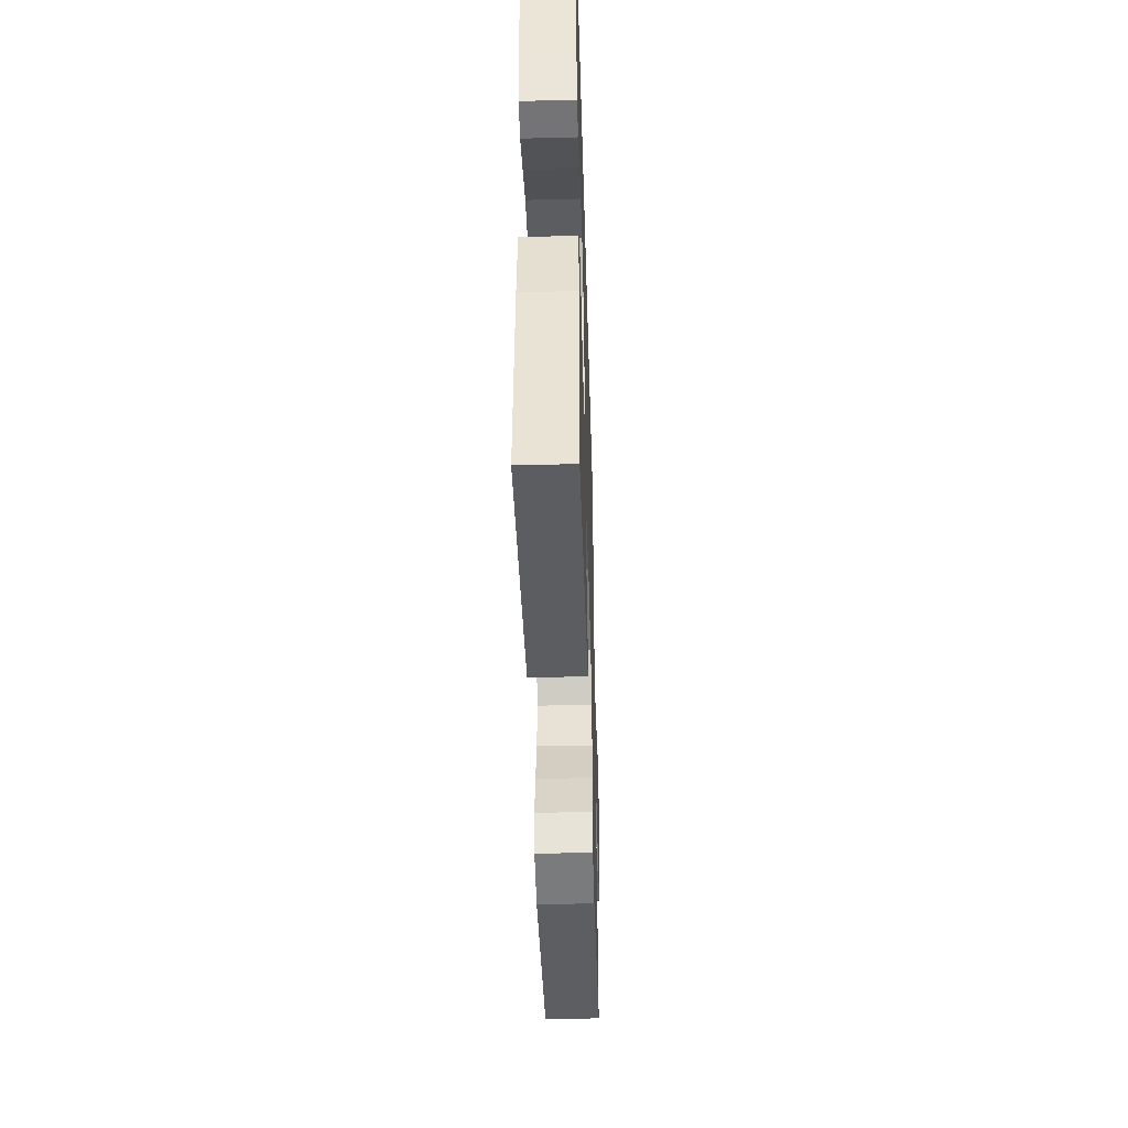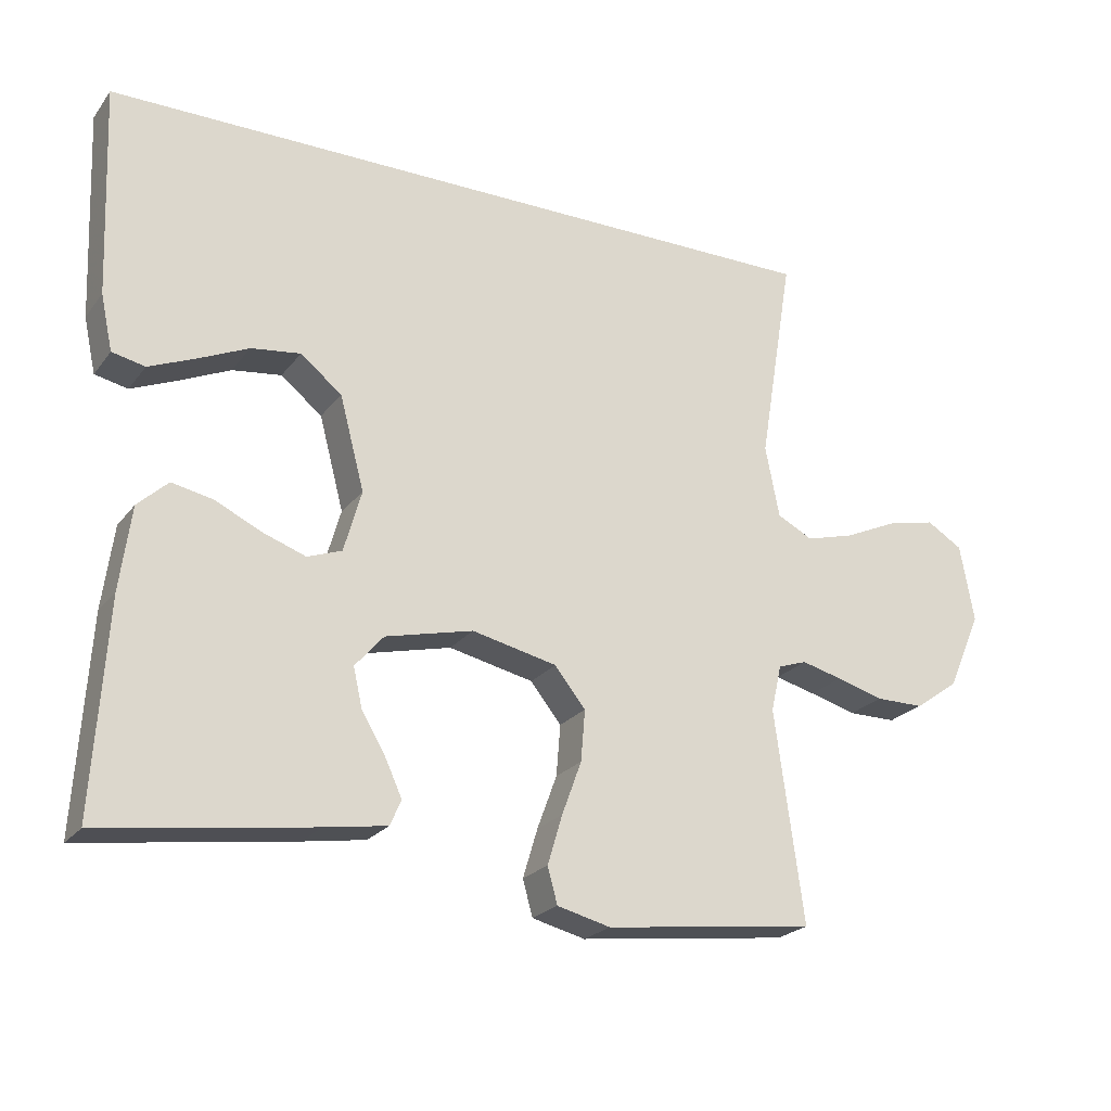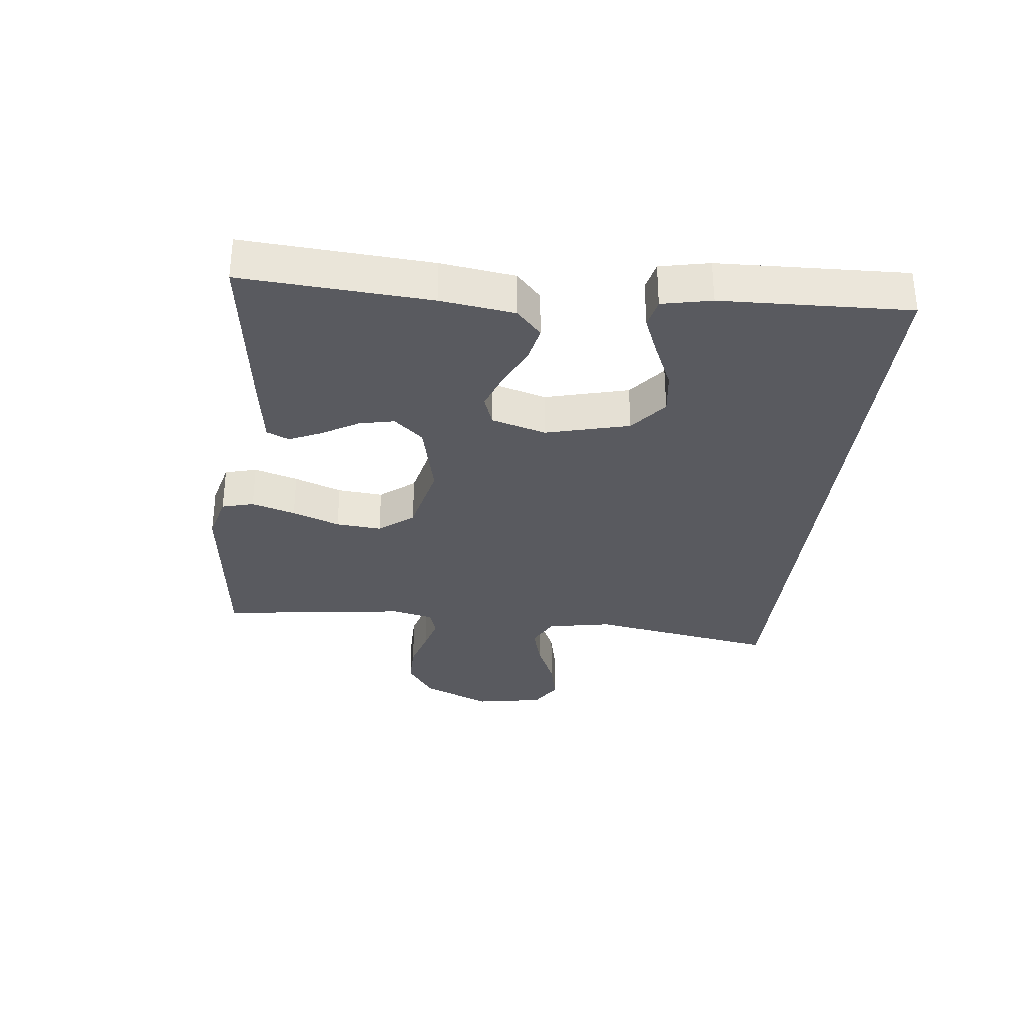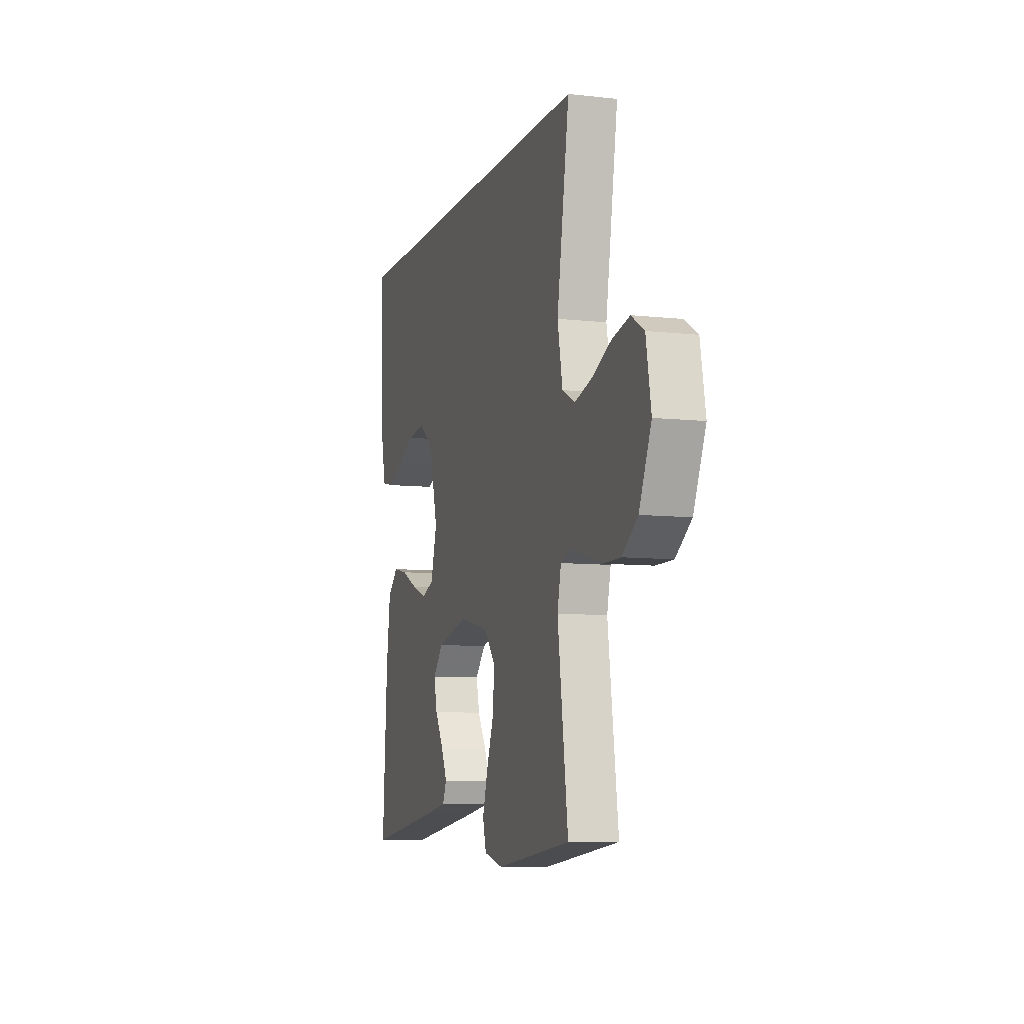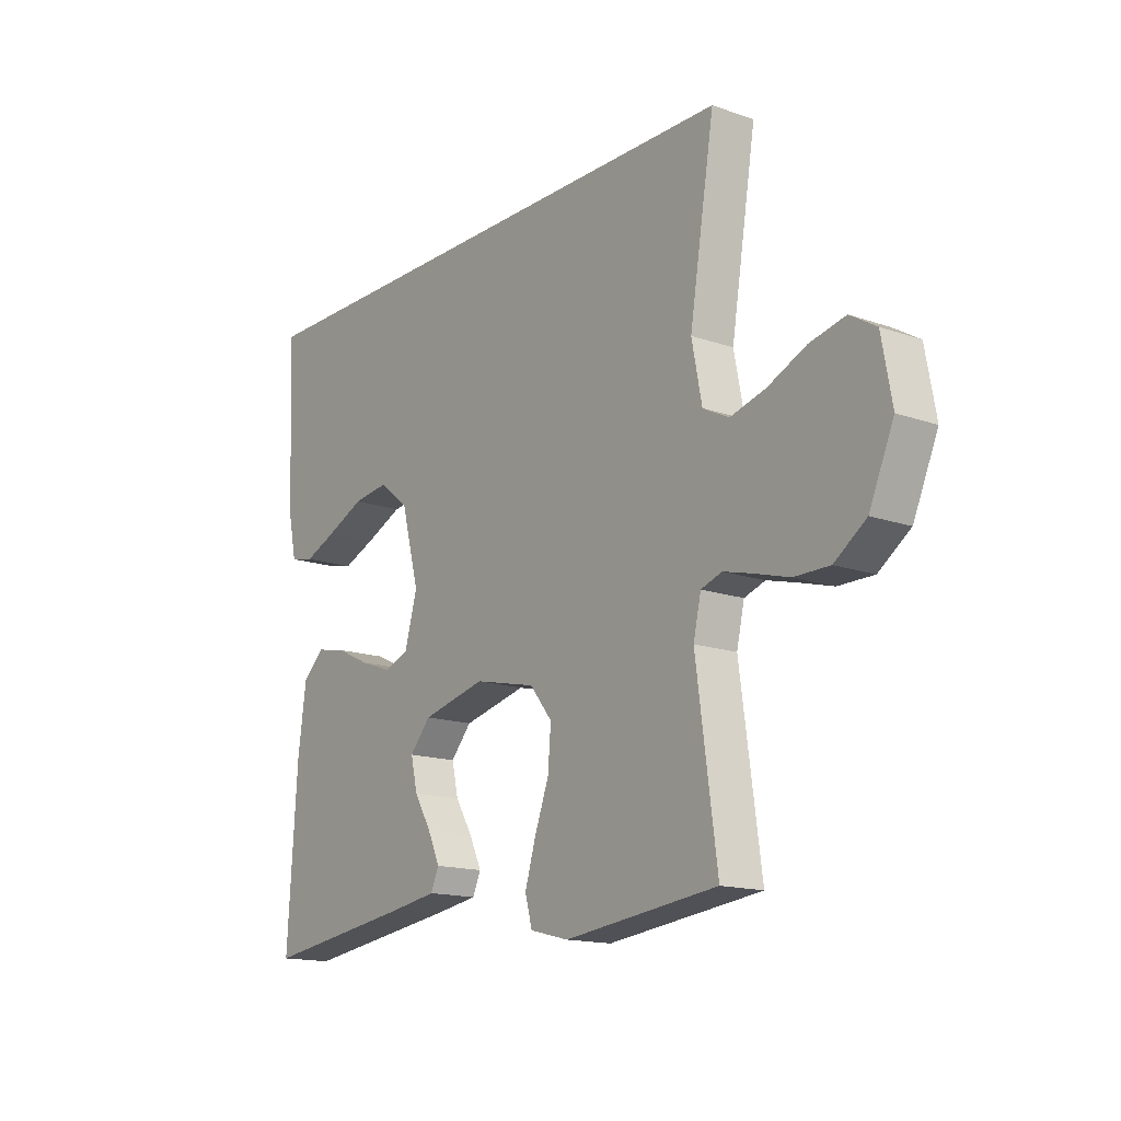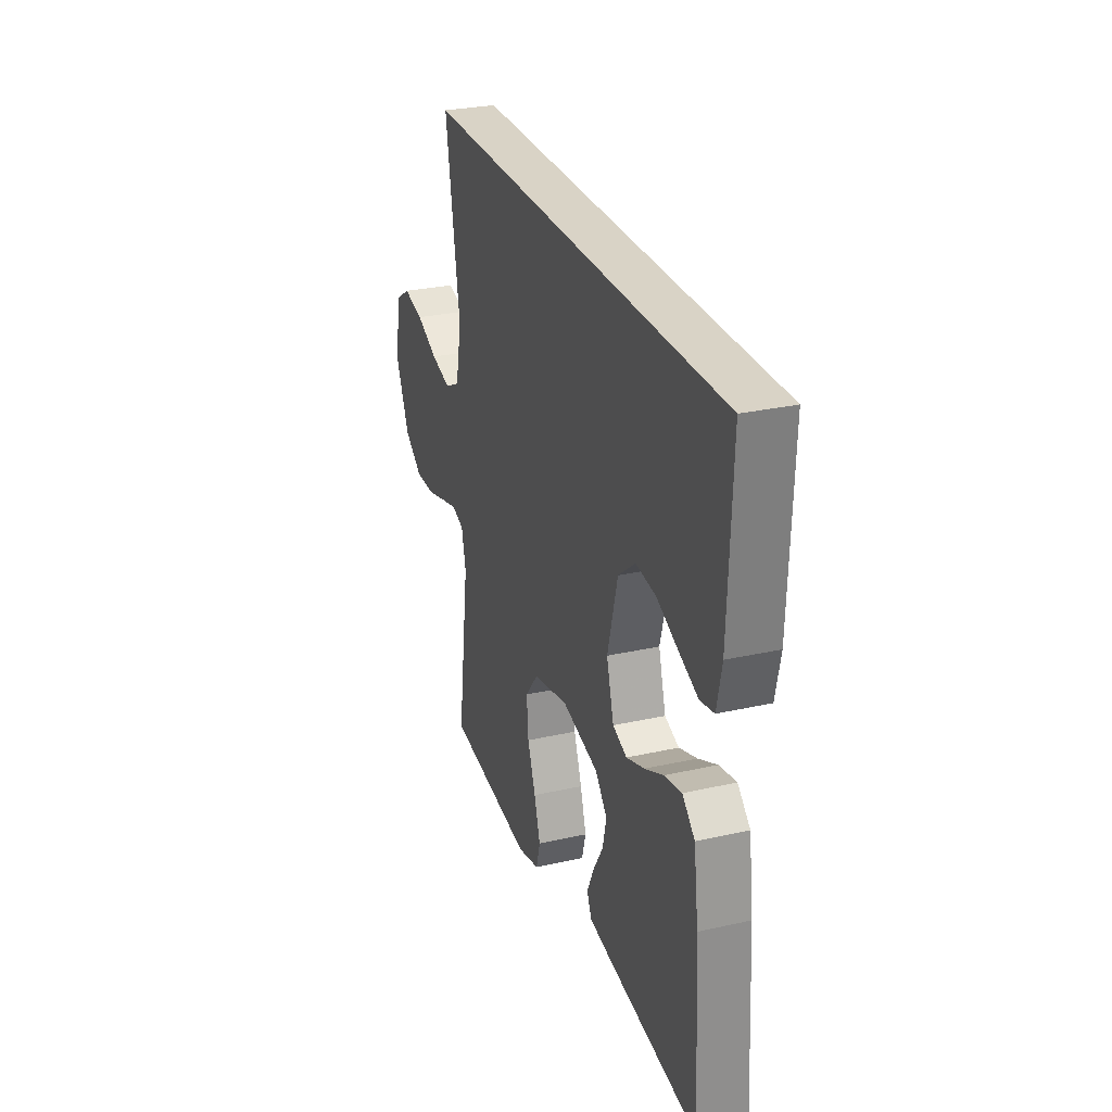
<metadata>
{"format":"obj","ext":"obj","renderer":"f3d","projection":"perspective","resolution":1024,"background":"white","views":[{"elev":-44.3,"azim":-88.3,"up":"+Z"},{"elev":-22.9,"azim":-27.5,"up":"+Z"},{"elev":-31.9,"azim":-96.7,"up":"+Y"},{"elev":-8.2,"azim":72.9,"up":"+Z"},{"elev":-15.3,"azim":53.3,"up":"+Z"},{"elev":28.3,"azim":-108.8,"up":"+Z"}]}
</metadata>
<code>
v -0.54 0.07 0.5
v 0.512 0.07 0.5
v 0.463 0.07 0.2
v 0.483 0.07 0.098
v 0.534 0.07 0.072
v 0.603 0.07 0.091
v 0.678 0.07 0.125
v 0.748 0.07 0.141
v 0.799 0.07 0.11
v 0.819 0.07 0
v 0.771 0.07 -0.11
v 0.709 0.07 -0.154
v 0.64 0.07 -0.154
v 0.573 0.07 -0.135
v 0.515 0.07 -0.12
v 0.474 0.07 -0.134
v 0.459 0.07 -0.2
v 0.5 0.07 -0.5
v 0.2 0.07 -0.536
v 0.124 0.07 -0.517
v 0.11 0.07 -0.466
v 0.131 0.07 -0.396
v 0.159 0.07 -0.32
v 0.165 0.07 -0.247
v 0.121 0.07 -0.192
v 0 0.07 -0.165
v -0.125 0.07 -0.195
v -0.166 0.07 -0.242
v -0.153 0.07 -0.299
v -0.119 0.07 -0.356
v -0.095 0.07 -0.408
v -0.111 0.07 -0.444
v -0.2 0.07 -0.458
v -0.5 0.07 -0.5
v -0.481 0.07 -0.2
v -0.465 0.07 -0.081
v -0.422 0.07 -0.041
v -0.363 0.07 -0.053
v -0.298 0.07 -0.084
v -0.236 0.07 -0.106
v -0.187 0.07 -0.088
v -0.162 0.07 0
v -0.197 0.07 0.133
v -0.256 0.07 0.18
v -0.326 0.07 0.171
v -0.399 0.07 0.138
v -0.464 0.07 0.111
v -0.511 0.07 0.121
v -0.528 0.07 0.2
v -0.54 0 0.5
v 0.512 0 0.5
v 0.463 0 0.2
v 0.483 0 0.098
v 0.534 0 0.072
v 0.603 0 0.091
v 0.678 0 0.125
v 0.748 0 0.141
v 0.799 0 0.11
v 0.819 0 0
v 0.771 0 -0.11
v 0.709 0 -0.154
v 0.64 0 -0.154
v 0.573 0 -0.135
v 0.515 0 -0.12
v 0.474 0 -0.134
v 0.459 0 -0.2
v 0.5 0 -0.5
v 0.2 0 -0.536
v 0.124 0 -0.517
v 0.11 0 -0.466
v 0.131 0 -0.396
v 0.159 0 -0.32
v 0.165 0 -0.247
v 0.121 0 -0.192
v 0 0 -0.165
v -0.125 0 -0.195
v -0.166 0 -0.242
v -0.153 0 -0.299
v -0.119 0 -0.356
v -0.095 0 -0.408
v -0.111 0 -0.444
v -0.2 0 -0.458
v -0.5 0 -0.5
v -0.481 0 -0.2
v -0.465 0 -0.081
v -0.422 0 -0.041
v -0.363 0 -0.053
v -0.298 0 -0.084
v -0.236 0 -0.106
v -0.187 0 -0.088
v -0.162 0 0
v -0.197 0 0.133
v -0.256 0 0.18
v -0.326 0 0.171
v -0.399 0 0.138
v -0.464 0 0.111
v -0.511 0 0.121
v -0.528 0 0.2
f 48 49 1
f 47 48 1
f 46 47 1
f 45 46 1
f 44 45 1 2
f 43 44 2 3
f 42 43 3 4
f 41 42 4 5
f 40 41 5
f 37 38 39
f 36 37 39
f 35 36 39
f 34 35 39
f 33 34 39
f 32 33 39
f 31 32 39
f 30 31 39
f 29 30 39
f 28 29 39 40
f 27 28 40
f 26 27 40 5
f 21 22 23
f 20 21 23
f 19 20 23
f 18 19 23
f 17 18 23
f 16 17 23 24
f 12 13 14
f 11 12 14
f 10 11 14
f 9 10 14
f 8 9 14
f 7 8 14
f 6 7 14
f 6 14 15
f 6 15 16
f 5 6 16
f 26 5 16
f 25 26 16
f 16 24 25
f 50 98 97
f 50 97 96
f 50 96 95
f 50 95 94
f 51 50 94 93
f 52 51 93 92
f 53 52 92 91
f 54 53 91 90
f 54 90 89
f 88 87 86
f 88 86 85
f 88 85 84
f 88 84 83
f 88 83 82
f 88 82 81
f 88 81 80
f 88 80 79
f 88 79 78
f 89 88 78 77
f 89 77 76
f 54 89 76 75
f 72 71 70
f 72 70 69
f 72 69 68
f 72 68 67
f 72 67 66
f 73 72 66 65
f 63 62 61
f 63 61 60
f 63 60 59
f 63 59 58
f 63 58 57
f 63 57 56
f 63 56 55
f 64 63 55
f 65 64 55
f 65 55 54
f 65 54 75
f 65 75 74
f 74 73 65
f 1 50 51 2
f 2 51 52 3
f 3 52 53 4
f 4 53 54 5
f 5 54 55 6
f 6 55 56 7
f 7 56 57 8
f 8 57 58 9
f 9 58 59 10
f 10 59 60 11
f 11 60 61 12
f 12 61 62 13
f 13 62 63 14
f 14 63 64 15
f 15 64 65 16
f 16 65 66 17
f 17 66 67 18
f 18 67 68 19
f 19 68 69 20
f 20 69 70 21
f 21 70 71 22
f 22 71 72 23
f 23 72 73 24
f 24 73 74 25
f 25 74 75 26
f 26 75 76 27
f 27 76 77 28
f 28 77 78 29
f 29 78 79 30
f 30 79 80 31
f 31 80 81 32
f 32 81 82 33
f 33 82 83 34
f 34 83 84 35
f 35 84 85 36
f 36 85 86 37
f 37 86 87 38
f 38 87 88 39
f 39 88 89 40
f 40 89 90 41
f 41 90 91 42
f 42 91 92 43
f 43 92 93 44
f 44 93 94 45
f 45 94 95 46
f 46 95 96 47
f 47 96 97 48
f 48 97 98 49
f 49 98 50 1

</code>
